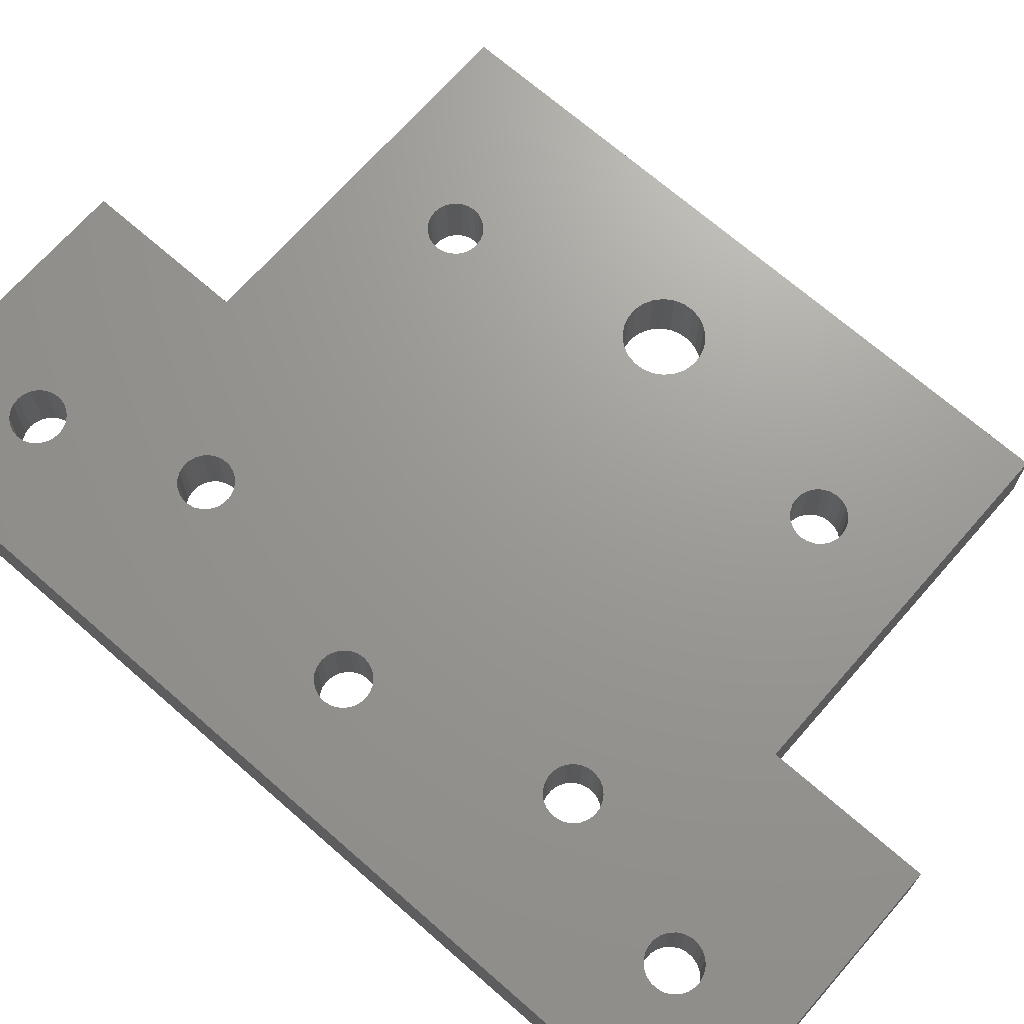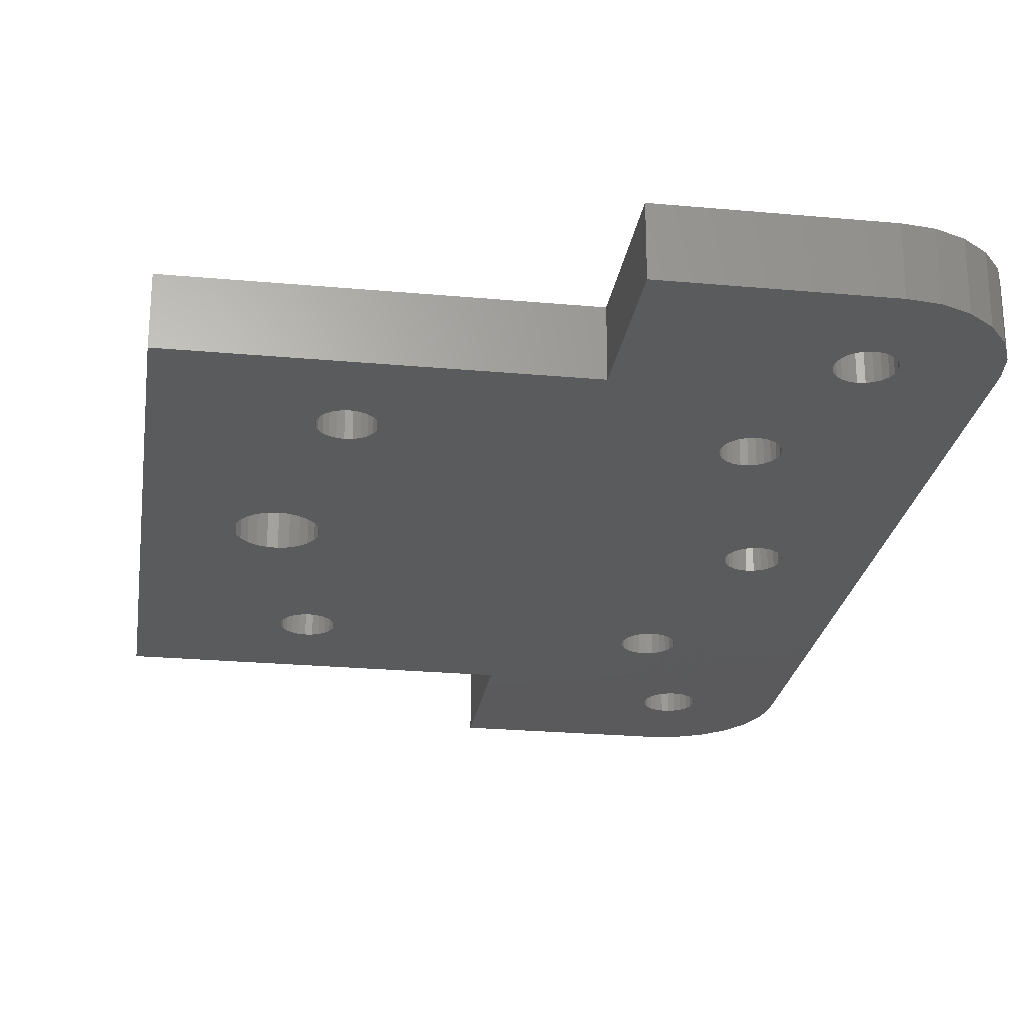
<metadata>
{"format":"stl","ext":"stl","renderer":"f3d","projection":"perspective","resolution":1024,"background":"white","views":[{"elev":69.6,"azim":131.2,"up":"+Z"},{"elev":-24.8,"azim":-8.5,"up":"+Z"}]}
</metadata>
<code>
# stl→obj: 320 verts, 940 faces
v 4465 2780 0.2775
v 4465 2739 0.2775
v 4465 2779 0.2775
v 4465 2740 0.2775
v 4465 2778 0.2775
v 4465 2741 0.2775
v 4466 2777 0.2775
v 4466 2741 0.2775
v 4466 2742 0.2775
v 4467 2777 0.2775
v 4467 2742 0.2775
v 4468 2777 0.2775
v 4468 2742 0.2775
v 4469 2778 0.2775
v 4469 2741 0.2775
v 4470 2779 0.2775
v 4470 2740 0.2775
v 4472 2804 0.2775
v 4454 2789 0.2775
v 4454 2804 0.2775
v 4454 2729 0.2775
v 4454 2715 0.2775
v 4465 2781 0.2775
v 4466 2781 0.2775
v 4466 2782 0.2775
v 4470 2794 0.2775
v 4467 2782 0.2775
v 4468 2782 0.2775
v 4469 2781 0.2775
v 4469 2780 0.2775
v 4470 2780 0.2775
v 4470 2759 0.2775
v 4470 2795 0.2775
v 4470 2796 0.2775
v 4471 2796 0.2775
v 4472 2796 0.2775
v 4473 2796 0.2775
v 4475 2804 0.2775
v 4474 2796 0.2775
v 4474 2795 0.2775
v 4475 2795 0.2775
v 4475 2794 0.2775
v 4475 2759 0.2775
v 4475 2725 0.2775
v 4470 2725 0.2775
v 4470 2758 0.2775
v 4470 2726 0.2775
v 4471 2758 0.2775
v 4471 2726 0.2775
v 4471 2757 0.2775
v 4471 2727 0.2775
v 4472 2757 0.2775
v 4472 2727 0.2775
v 4473 2727 0.2775
v 4473 2757 0.2775
v 4474 2758 0.2775
v 4474 2726 0.2775
v 4470 2760 0.2775
v 4470 2793 0.2775
v 4470 2761 0.2775
v 4471 2761 0.2775
v 4471 2792 0.2775
v 4472 2762 0.2775
v 4472 2792 0.2775
v 4473 2792 0.2775
v 4473 2762 0.2775
v 4473 2761 0.2775
v 4474 2792 0.2775
v 4474 2761 0.2775
v 4474 2793 0.2775
v 4475 2760 0.2775
v 4422 2789 0.2775
v 4429 2761 0.2775
v 4429 2760 0.2775
v 4434 2780 0.2775
v 4434 2781 0.2775
v 4435 2781 0.2775
v 4436 2782 0.2775
v 4430 2762 0.2775
v 4431 2763 0.2775
v 4432 2763 0.2775
v 4434 2779 0.2775
v 4433 2763 0.2775
v 4437 2782 0.2775
v 4437 2781 0.2775
v 4438 2781 0.2775
v 4439 2780 0.2775
v 4439 2779 0.2775
v 4439 2739 0.2775
v 4421 2729 0.2775
v 4436 2737 0.2775
v 4435 2737 0.2775
v 4435 2738 0.2775
v 4434 2738 0.2775
v 4434 2739 0.2775
v 4429 2759 0.2775
v 4421 2789 0.2775
v 4429 2758 0.2775
v 4430 2757 0.2775
v 4430 2756 0.2775
v 4431 2756 0.2775
v 4432 2756 0.2775
v 4433 2756 0.2775
v 4434 2756 0.2775
v 4437 2737 0.2775
v 4438 2738 0.2775
v 4434 2762 0.2775
v 4434 2778 0.2775
v 4435 2778 0.2775
v 4435 2762 0.2775
v 4435 2777 0.2775
v 4435 2761 0.2775
v 4436 2777 0.2775
v 4436 2760 0.2775
v 4436 2759 0.2775
v 4436 2742 0.2775
v 4437 2742 0.2775
v 4437 2777 0.2775
v 4437 2741 0.2775
v 4438 2777 0.2775
v 4438 2741 0.2775
v 4438 2778 0.2775
v 4439 2740 0.2775
v 4435 2757 0.2775
v 4434 2740 0.2775
v 4434 2741 0.2775
v 4435 2741 0.2775
v 4436 2758 0.2775
v 4472 2715 0.2775
v 4465 2738 0.2775
v 4466 2738 0.2775
v 4466 2737 0.2775
v 4470 2724 0.2775
v 4467 2737 0.2775
v 4468 2737 0.2775
v 4469 2737 0.2775
v 4469 2738 0.2775
v 4470 2739 0.2775
v 4471 2723 0.2775
v 4472 2722 0.2775
v 4473 2722 0.2775
v 4473 2715 0.2775
v 4475 2715 0.2775
v 4473 2723 0.2775
v 4474 2723 0.2775
v 4474 2724 0.2775
v 4475 2724 0.2775
v 4477 2803 0.2775
v 4477 2716 0.2775
v 4479 2801 0.2775
v 4479 2718 0.2775
v 4481 2799 0.2775
v 4481 2720 0.2775
v 4482 2797 0.2775
v 4482 2722 0.2775
v 4482 2794 0.2775
v 4482 2793 0.2775
v 4482 2734 0.2775
v 4482 2733 0.2775
v 4482 2725 0.2775
v 4471 2792 6.277
v 4472 2792 6.277
v 4474 2761 6.277
v 4438 2781 6.277
v 4437 2781 6.277
v 4434 2739 6.277
v 4473 2762 6.277
v 4472 2762 6.277
v 4436 2742 6.277
v 4435 2741 6.277
v 4434 2779 6.277
v 4434 2780 6.277
v 4434 2781 6.277
v 4471 2727 6.277
v 4471 2726 6.277
v 4434 2778 6.277
v 4471 2723 6.277
v 4472 2722 6.277
v 4473 2796 6.277
v 4472 2796 6.277
v 4466 2738 6.277
v 4465 2738 6.277
v 4434 2762 6.277
v 4433 2763 6.277
v 4436 2759 6.277
v 4432 2763 6.277
v 4437 2742 6.277
v 4472 2804 6.277
v 4475 2804 6.277
v 4429 2761 6.277
v 4430 2762 6.277
v 4434 2756 6.277
v 4435 2757 6.277
v 4473 2757 6.277
v 4475 2759 6.277
v 4474 2758 6.277
v 4430 2756 6.277
v 4431 2756 6.277
v 4429 2758 6.277
v 4429 2759 6.277
v 4439 2739 6.277
v 4432 2756 6.277
v 4430 2757 6.277
v 4475 2794 6.277
v 4474 2793 6.277
v 4474 2796 6.277
v 4470 2725 6.277
v 4474 2795 6.277
v 4475 2795 6.277
v 4436 2758 6.277
v 4466 2737 6.277
v 4467 2737 6.277
v 4436 2760 6.277
v 4435 2762 6.277
v 4435 2761 6.277
v 4465 2739 6.277
v 4431 2763 6.277
v 4481 2799 6.277
v 4479 2801 6.277
v 4482 2722 6.277
v 4482 2725 6.277
v 4421 2789 6.277
v 4436 2737 6.277
v 4437 2737 6.277
v 4436 2777 6.277
v 4435 2777 6.277
v 4435 2778 6.277
v 4468 2737 6.277
v 4437 2741 6.277
v 4469 2737 6.277
v 4467 2742 6.277
v 4466 2742 6.277
v 4470 2740 6.277
v 4470 2739 6.277
v 4470 2726 6.277
v 4470 2724 6.277
v 4465 2740 6.277
v 4469 2741 6.277
v 4468 2742 6.277
v 4466 2741 6.277
v 4469 2738 6.277
v 4429 2760 6.277
v 4482 2733 6.277
v 4482 2734 6.277
v 4435 2737 6.277
v 4473 2715 6.277
v 4472 2715 6.277
v 4465 2741 6.277
v 4454 2804 6.277
v 4470 2794 6.277
v 4470 2795 6.277
v 4435 2738 6.277
v 4472 2727 6.277
v 4477 2803 6.277
v 4437 2777 6.277
v 4422 2789 6.277
v 4482 2797 6.277
v 4482 2794 6.277
v 4435 2781 6.277
v 4471 2761 6.277
v 4473 2722 6.277
v 4473 2723 6.277
v 4438 2777 6.277
v 4438 2778 6.277
v 4470 2761 6.277
v 4470 2760 6.277
v 4473 2727 6.277
v 4470 2759 6.277
v 4470 2758 6.277
v 4471 2758 6.277
v 4471 2757 6.277
v 4472 2757 6.277
v 4474 2723 6.277
v 4474 2724 6.277
v 4475 2724 6.277
v 4475 2725 6.277
v 4474 2726 6.277
v 4471 2796 6.277
v 4438 2741 6.277
v 4439 2740 6.277
v 4468 2777 6.277
v 4469 2778 6.277
v 4470 2779 6.277
v 4470 2796 6.277
v 4473 2792 6.277
v 4470 2780 6.277
v 4469 2780 6.277
v 4469 2781 6.277
v 4468 2782 6.277
v 4467 2782 6.277
v 4466 2782 6.277
v 4466 2781 6.277
v 4465 2781 6.277
v 4439 2779 6.277
v 4439 2780 6.277
v 4465 2780 6.277
v 4465 2779 6.277
v 4465 2778 6.277
v 4466 2777 6.277
v 4467 2777 6.277
v 4474 2792 6.277
v 4470 2793 6.277
v 4434 2741 6.277
v 4434 2738 6.277
v 4473 2761 6.277
v 4436 2782 6.277
v 4438 2738 6.277
v 4482 2793 6.277
v 4454 2789 6.277
v 4454 2715 6.277
v 4477 2716 6.277
v 4475 2715 6.277
v 4454 2729 6.277
v 4475 2760 6.277
v 4421 2729 6.277
v 4434 2740 6.277
v 4479 2718 6.277
v 4481 2720 6.277
v 4433 2756 6.277
v 4437 2782 6.277
f 1 2 2
f 2 1 3
f 2 3 4
f 4 3 3
f 4 3 5
f 4 5 4
f 4 5 5
f 4 5 6
f 6 5 7
f 6 7 8
f 8 7 7
f 8 7 9
f 9 7 10
f 9 10 11
f 11 10 12
f 11 12 13
f 13 12 12
f 13 12 13
f 13 12 14
f 13 14 15
f 15 14 14
f 15 14 15
f 15 14 16
f 15 16 17
f 17 16 16
f 17 16 17
f 18 19 20
f 19 18 1
f 19 1 1
f 19 1 21
f 21 1 22
f 22 1 2
f 1 18 23
f 23 18 24
f 24 18 25
f 25 18 26
f 25 26 27
f 27 26 28
f 28 26 28
f 28 26 29
f 29 26 29
f 29 26 26
f 29 26 26
f 29 26 30
f 30 26 31
f 31 26 16
f 16 26 17
f 17 26 32
f 26 18 33
f 33 18 34
f 34 18 35
f 35 18 35
f 35 18 36
f 36 18 37
f 37 18 38
f 37 38 37
f 37 38 39
f 39 38 40
f 40 38 41
f 41 38 42
f 42 38 43
f 43 38 44
f 32 45 32
f 45 32 45
f 45 32 46
f 45 46 47
f 47 46 48
f 47 48 49
f 49 48 50
f 49 50 51
f 51 50 52
f 51 52 53
f 53 52 52
f 53 52 53
f 53 52 52
f 53 52 54
f 54 52 55
f 54 55 55
f 54 55 54
f 54 55 56
f 54 56 57
f 57 56 56
f 57 56 57
f 57 56 43
f 57 43 44
f 44 43 43
f 44 43 44
f 26 58 32
f 58 26 59
f 58 59 60
f 60 59 59
f 60 59 61
f 61 59 62
f 61 62 61
f 61 62 62
f 61 62 63
f 63 62 64
f 63 64 63
f 63 64 64
f 63 64 65
f 63 65 63
f 63 65 66
f 66 65 65
f 66 65 67
f 67 65 68
f 67 68 69
f 69 68 68
f 69 68 69
f 69 68 70
f 69 70 71
f 71 70 42
f 71 42 43
f 43 42 42
f 72 73 74
f 73 72 75
f 75 72 76
f 76 72 77
f 77 72 77
f 77 72 78
f 78 72 19
f 73 75 73
f 73 75 79
f 79 75 80
f 80 75 81
f 81 75 82
f 81 82 81
f 81 82 83
f 83 82 83
f 78 19 78
f 78 19 84
f 84 19 85
f 85 19 86
f 86 19 86
f 86 19 87
f 87 19 88
f 88 19 89
f 90 91 21
f 91 90 92
f 92 90 93
f 93 90 94
f 94 90 95
f 95 90 96
f 96 90 97
f 96 97 72
f 96 72 74
f 95 96 98
f 95 98 99
f 95 99 100
f 95 100 101
f 95 101 95
f 95 101 102
f 95 102 102
f 95 102 103
f 95 103 104
f 21 91 91
f 21 91 105
f 21 105 105
f 21 105 106
f 21 106 106
f 21 106 89
f 21 89 89
f 21 89 19
f 82 107 83
f 107 82 82
f 107 82 108
f 107 108 109
f 107 109 110
f 110 109 111
f 110 111 112
f 112 111 113
f 112 113 114
f 114 113 113
f 114 113 115
f 115 113 115
f 115 113 116
f 116 113 117
f 117 113 118
f 117 118 119
f 119 118 120
f 119 120 121
f 121 120 122
f 121 122 121
f 121 122 122
f 121 122 123
f 123 122 88
f 123 88 89
f 89 88 88
f 124 95 104
f 95 124 125
f 125 124 126
f 126 124 127
f 127 124 124
f 127 124 127
f 127 124 116
f 116 124 128
f 116 128 115
f 116 115 116
f 72 97 97
f 22 2 129
f 2 22 2
f 129 2 130
f 129 130 131
f 129 131 132
f 129 132 133
f 133 132 134
f 133 134 135
f 133 135 135
f 133 135 45
f 45 135 136
f 45 136 137
f 45 137 137
f 45 137 138
f 45 138 138
f 45 138 17
f 45 17 32
f 129 133 133
f 129 133 139
f 129 139 139
f 129 139 140
f 129 140 140
f 129 140 141
f 129 141 142
f 142 141 143
f 143 141 144
f 143 144 145
f 143 145 146
f 143 146 147
f 143 147 44
f 143 44 38
f 143 38 148
f 143 148 149
f 149 148 150
f 149 150 151
f 151 150 152
f 151 152 153
f 153 152 154
f 153 154 155
f 155 154 156
f 155 156 157
f 155 157 158
f 155 158 159
f 160 155 159
f 161 64 62
f 64 161 162
f 163 69 163
f 69 163 69
f 164 85 86
f 85 164 165
f 95 166 95
f 166 95 166
f 167 63 66
f 63 167 168
f 169 127 116
f 127 169 170
f 75 171 82
f 171 75 172
f 76 172 75
f 172 76 173
f 174 49 51
f 49 174 175
f 82 176 108
f 176 82 171
f 177 140 139
f 140 177 178
f 179 36 37
f 36 179 180
f 177 139 139
f 139 177 177
f 130 181 131
f 181 130 182
f 183 83 107
f 83 183 184
f 184 83 83
f 83 184 184
f 185 115 185
f 115 185 115
f 186 81 81
f 81 186 186
f 187 116 117
f 116 187 169
f 188 38 18
f 38 188 189
f 82 171 82
f 171 82 171
f 79 190 73
f 190 79 191
f 192 124 104
f 124 192 193
f 73 190 73
f 190 73 190
f 194 55 55
f 55 194 194
f 195 56 196
f 56 195 43
f 194 56 55
f 56 194 196
f 197 101 100
f 101 197 198
f 96 199 98
f 199 96 200
f 201 89 201
f 89 201 89
f 198 102 101
f 102 198 202
f 98 203 99
f 203 98 199
f 204 70 205
f 70 204 42
f 206 37 39
f 37 206 179
f 45 207 45
f 207 45 207
f 179 37 37
f 37 179 179
f 208 41 209
f 41 208 40
f 206 40 208
f 40 206 39
f 210 124 193
f 124 210 128
f 185 128 210
f 128 185 115
f 211 134 132
f 134 211 212
f 181 132 131
f 132 181 211
f 213 115 185
f 115 213 114
f 214 107 110
f 107 214 183
f 214 112 215
f 112 214 110
f 215 114 213
f 114 215 112
f 184 81 83
f 81 184 186
f 2 182 130
f 182 2 216
f 186 80 81
f 80 186 217
f 150 218 152
f 218 150 219
f 160 220 155
f 220 160 221
f 222 97 222
f 97 222 97
f 223 105 91
f 105 223 224
f 225 113 113
f 113 225 225
f 226 113 111
f 113 226 225
f 108 227 109
f 227 108 176
f 212 135 134
f 135 212 228
f 227 111 109
f 111 227 226
f 229 117 119
f 117 229 187
f 209 42 204
f 42 209 41
f 204 42 204
f 42 204 42
f 228 136 135
f 136 228 230
f 2 216 2
f 216 2 216
f 231 9 11
f 9 231 232
f 233 138 234
f 138 233 17
f 47 207 45
f 207 47 235
f 133 177 139
f 177 133 236
f 4 237 4
f 237 4 237
f 193 124 193
f 124 193 124
f 4 216 2
f 216 4 237
f 238 15 238
f 15 238 15
f 238 13 15
f 13 238 239
f 49 235 47
f 235 49 175
f 239 13 13
f 13 239 239
f 239 11 13
f 11 239 231
f 232 8 9
f 8 232 240
f 45 236 133
f 236 45 207
f 234 137 241
f 137 234 138
f 228 135 135
f 135 228 228
f 73 242 74
f 242 73 190
f 158 243 159
f 243 158 244
f 162 64 64
f 64 162 162
f 74 200 96
f 200 74 242
f 202 102 102
f 102 202 202
f 245 91 92
f 91 245 223
f 246 129 142
f 129 246 247
f 203 100 99
f 100 203 197
f 159 221 160
f 221 159 243
f 240 6 8
f 6 240 248
f 20 188 18
f 188 20 249
f 33 250 26
f 250 33 251
f 178 140 140
f 140 178 178
f 2 216 2
f 216 2 216
f 252 92 93
f 92 252 245
f 6 237 4
f 237 6 248
f 253 51 53
f 51 253 174
f 253 53 53
f 53 253 253
f 189 148 38
f 148 189 254
f 254 150 148
f 150 254 219
f 225 118 113
f 118 225 255
f 97 256 72
f 256 97 222
f 152 257 154
f 257 152 218
f 154 258 156
f 258 154 257
f 77 173 76
f 173 77 259
f 168 61 63
f 61 168 260
f 261 144 141
f 144 261 262
f 260 61 61
f 61 260 260
f 263 122 120
f 122 263 264
f 61 265 60
f 265 61 260
f 60 266 58
f 266 60 265
f 267 54 54
f 54 267 267
f 58 268 32
f 268 58 266
f 32 268 32
f 268 32 268
f 32 269 46
f 269 32 268
f 46 270 48
f 270 46 269
f 270 50 48
f 50 270 271
f 233 17 233
f 17 233 17
f 230 137 136
f 137 230 241
f 241 137 241
f 137 241 137
f 178 141 140
f 141 178 261
f 238 17 233
f 17 238 15
f 271 52 50
f 52 271 272
f 272 52 52
f 52 272 272
f 234 138 234
f 138 234 138
f 255 120 118
f 120 255 263
f 272 52 52
f 52 272 272
f 52 194 55
f 194 52 272
f 262 145 144
f 145 262 273
f 274 145 273
f 145 274 146
f 275 146 274
f 146 275 147
f 276 147 275
f 147 276 44
f 26 250 26
f 250 26 250
f 267 53 54
f 53 267 253
f 264 122 264
f 122 264 122
f 276 44 276
f 44 276 44
f 277 54 57
f 54 277 267
f 277 57 277
f 57 277 57
f 277 44 276
f 44 277 57
f 180 35 36
f 35 180 278
f 279 121 279
f 121 279 121
f 279 123 280
f 123 279 121
f 281 14 12
f 14 281 282
f 282 14 282
f 14 282 14
f 283 14 282
f 14 283 16
f 279 119 121
f 119 279 229
f 34 251 33
f 251 34 284
f 162 65 64
f 65 162 285
f 285 65 65
f 65 285 285
f 283 16 283
f 16 283 16
f 286 16 283
f 16 286 31
f 287 31 286
f 31 287 30
f 288 30 287
f 30 288 29
f 288 29 29
f 29 288 288
f 288 28 29
f 28 288 289
f 289 28 28
f 28 289 289
f 289 27 28
f 27 289 290
f 290 25 27
f 25 290 291
f 133 236 133
f 236 133 236
f 291 24 25
f 24 291 292
f 24 293 23
f 293 24 292
f 294 88 294
f 88 294 88
f 295 88 294
f 88 295 87
f 164 87 295
f 87 164 86
f 164 86 164
f 86 164 86
f 26 250 26
f 250 26 250
f 23 296 1
f 296 23 293
f 1 296 1
f 296 1 296
f 1 297 3
f 297 1 296
f 3 297 3
f 297 3 297
f 3 298 5
f 298 3 297
f 5 298 5
f 298 5 298
f 298 7 5
f 7 298 299
f 299 7 7
f 7 299 299
f 299 10 7
f 10 299 300
f 300 12 10
f 12 300 281
f 281 12 12
f 12 281 281
f 285 68 65
f 68 285 301
f 294 122 264
f 122 294 88
f 301 68 68
f 68 301 301
f 205 68 301
f 68 205 70
f 278 34 35
f 34 278 284
f 26 302 59
f 302 26 250
f 161 62 62
f 62 161 161
f 224 105 105
f 105 224 224
f 278 35 35
f 35 278 278
f 127 303 126
f 303 127 170
f 94 252 93
f 252 94 304
f 163 67 69
f 67 163 305
f 170 127 127
f 127 170 170
f 95 304 94
f 304 95 166
f 195 43 195
f 43 195 43
f 59 161 62
f 161 59 302
f 306 78 78
f 78 306 306
f 169 116 116
f 116 169 169
f 224 106 105
f 106 224 307
f 157 244 158
f 244 157 308
f 256 19 72
f 19 256 309
f 247 22 129
f 22 247 310
f 306 77 78
f 77 306 259
f 307 106 307
f 106 307 106
f 223 91 91
f 91 223 223
f 311 143 149
f 143 311 312
f 313 22 310
f 22 313 21
f 59 302 59
f 302 59 302
f 314 43 195
f 43 314 71
f 63 168 63
f 168 63 168
f 168 63 63
f 63 168 168
f 21 315 90
f 315 21 313
f 125 166 95
f 166 125 316
f 217 79 80
f 79 217 191
f 156 308 157
f 308 156 258
f 126 316 125
f 316 126 303
f 153 317 151
f 317 153 318
f 202 103 102
f 103 202 319
f 163 71 314
f 71 163 69
f 319 104 103
f 104 319 192
f 280 89 201
f 89 280 123
f 165 84 85
f 84 165 320
f 196 56 196
f 56 196 56
f 320 78 84
f 78 320 306
f 222 90 315
f 90 222 97
f 249 19 309
f 19 249 20
f 201 106 307
f 106 201 89
f 143 246 142
f 246 143 312
f 259 77 77
f 77 259 259
f 317 149 151
f 149 317 311
f 155 318 153
f 318 155 220
f 305 66 67
f 66 305 167
f 266 250 268
f 250 266 302
f 302 266 265
f 302 265 302
f 302 265 260
f 302 260 161
f 161 260 260
f 161 260 161
f 161 260 168
f 161 168 162
f 162 168 168
f 162 168 162
f 162 168 285
f 285 168 168
f 285 168 167
f 285 167 285
f 285 167 305
f 285 305 301
f 301 305 163
f 301 163 301
f 301 163 163
f 301 163 205
f 205 163 314
f 205 314 204
f 204 314 195
f 204 195 204
f 207 268 268
f 268 207 207
f 268 207 269
f 269 207 235
f 269 235 270
f 270 235 175
f 270 175 271
f 271 175 174
f 271 174 272
f 272 174 253
f 272 253 272
f 272 253 253
f 272 253 272
f 272 253 267
f 272 267 194
f 194 267 194
f 194 267 267
f 194 267 196
f 196 267 277
f 196 277 196
f 196 277 277
f 196 277 195
f 195 277 276
f 195 276 195
f 195 276 276
f 221 243 220
f 247 313 310
f 313 247 216
f 313 216 216
f 216 247 182
f 182 247 181
f 181 247 211
f 211 247 236
f 211 236 212
f 212 236 228
f 228 236 228
f 228 236 207
f 228 207 230
f 230 207 241
f 241 207 241
f 241 207 234
f 234 207 234
f 234 207 233
f 233 207 268
f 236 247 236
f 236 247 177
f 177 247 177
f 177 247 178
f 178 247 178
f 178 247 261
f 261 247 246
f 261 246 312
f 261 312 262
f 262 312 273
f 273 312 274
f 274 312 275
f 275 312 276
f 276 312 189
f 189 312 254
f 254 312 311
f 254 311 219
f 219 311 317
f 219 317 218
f 218 317 318
f 218 318 257
f 257 318 220
f 257 220 258
f 258 220 308
f 308 220 244
f 244 220 243
f 309 188 249
f 188 309 296
f 296 309 296
f 296 309 313
f 296 313 216
f 188 296 293
f 188 293 292
f 188 292 291
f 188 291 250
f 250 291 290
f 250 290 289
f 250 289 289
f 250 289 288
f 250 288 288
f 250 288 250
f 250 288 250
f 250 288 287
f 250 287 286
f 250 286 283
f 250 283 233
f 250 233 268
f 188 250 251
f 188 251 284
f 188 284 278
f 188 278 278
f 188 278 180
f 188 180 179
f 188 179 189
f 189 179 179
f 189 179 206
f 189 206 208
f 189 208 209
f 189 209 204
f 189 204 195
f 189 195 276
f 166 193 192
f 193 166 316
f 193 316 303
f 193 303 170
f 193 170 193
f 193 170 170
f 193 170 169
f 193 169 210
f 210 169 185
f 185 169 169
f 183 171 184
f 171 183 171
f 171 183 176
f 176 183 227
f 227 183 214
f 227 214 226
f 226 214 215
f 226 215 225
f 225 215 213
f 225 213 225
f 225 213 185
f 225 185 185
f 225 185 169
f 225 169 187
f 225 187 255
f 255 187 229
f 255 229 263
f 263 229 279
f 263 279 264
f 264 279 279
f 264 279 264
f 264 279 280
f 264 280 294
f 294 280 201
f 294 201 294
f 315 200 222
f 200 315 166
f 166 315 304
f 304 315 252
f 252 315 245
f 245 315 223
f 223 315 313
f 222 200 222
f 222 200 256
f 256 200 242
f 200 166 199
f 199 166 203
f 203 166 197
f 197 166 198
f 198 166 166
f 198 166 202
f 202 166 202
f 202 166 319
f 319 166 192
f 223 313 223
f 223 313 224
f 224 313 224
f 224 313 307
f 307 313 307
f 307 313 201
f 201 313 201
f 201 313 309
f 216 296 216
f 296 216 297
f 297 216 237
f 297 237 297
f 297 237 298
f 298 237 237
f 298 237 298
f 298 237 248
f 298 248 299
f 299 248 240
f 299 240 299
f 299 240 232
f 299 232 300
f 300 232 231
f 300 231 281
f 281 231 239
f 281 239 281
f 281 239 239
f 281 239 282
f 282 239 238
f 282 238 282
f 282 238 238
f 282 238 283
f 283 238 233
f 283 233 283
f 283 233 233
f 256 306 309
f 306 256 259
f 259 256 259
f 259 256 173
f 173 256 172
f 172 256 190
f 190 256 242
f 172 190 190
f 172 190 191
f 172 191 217
f 172 217 186
f 172 186 171
f 171 186 186
f 171 186 184
f 171 184 184
f 309 306 306
f 309 306 320
f 309 320 165
f 309 165 164
f 309 164 164
f 309 164 295
f 309 295 294
f 309 294 201

</code>
